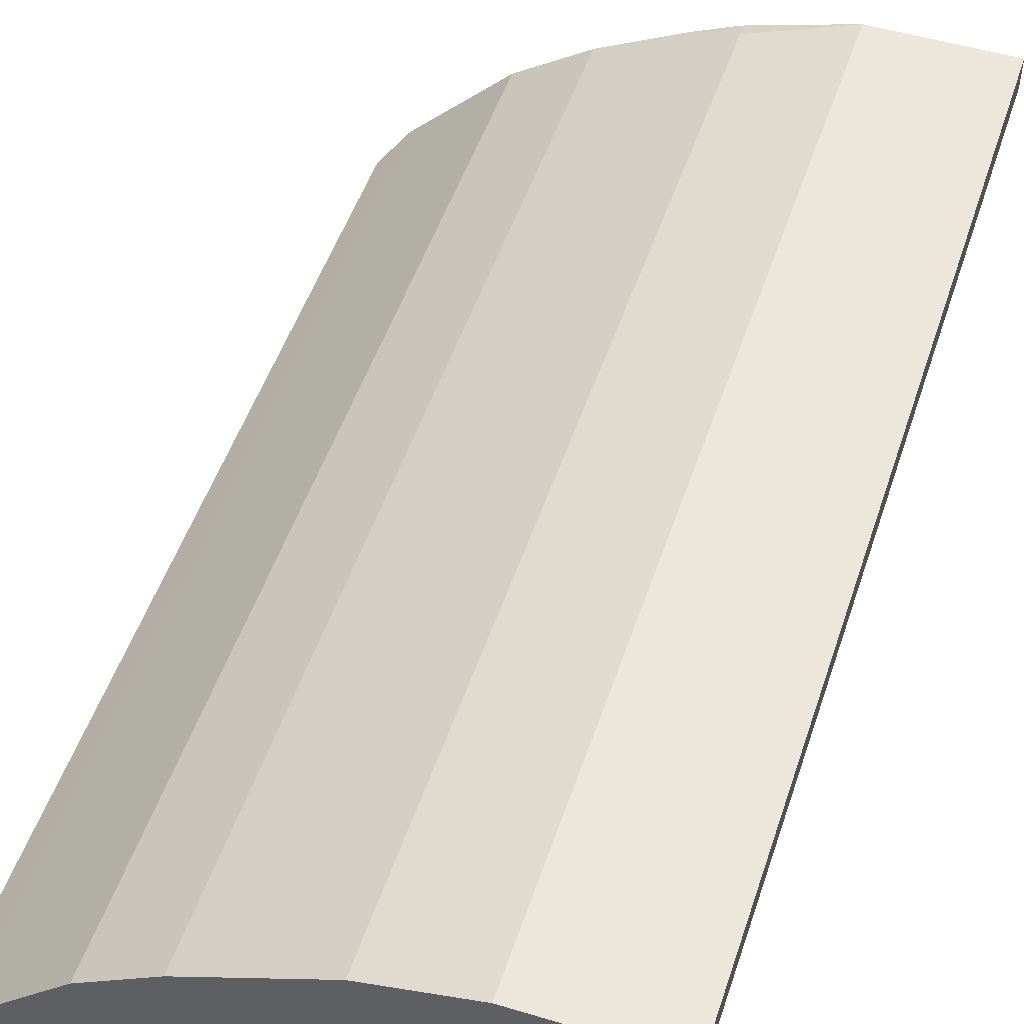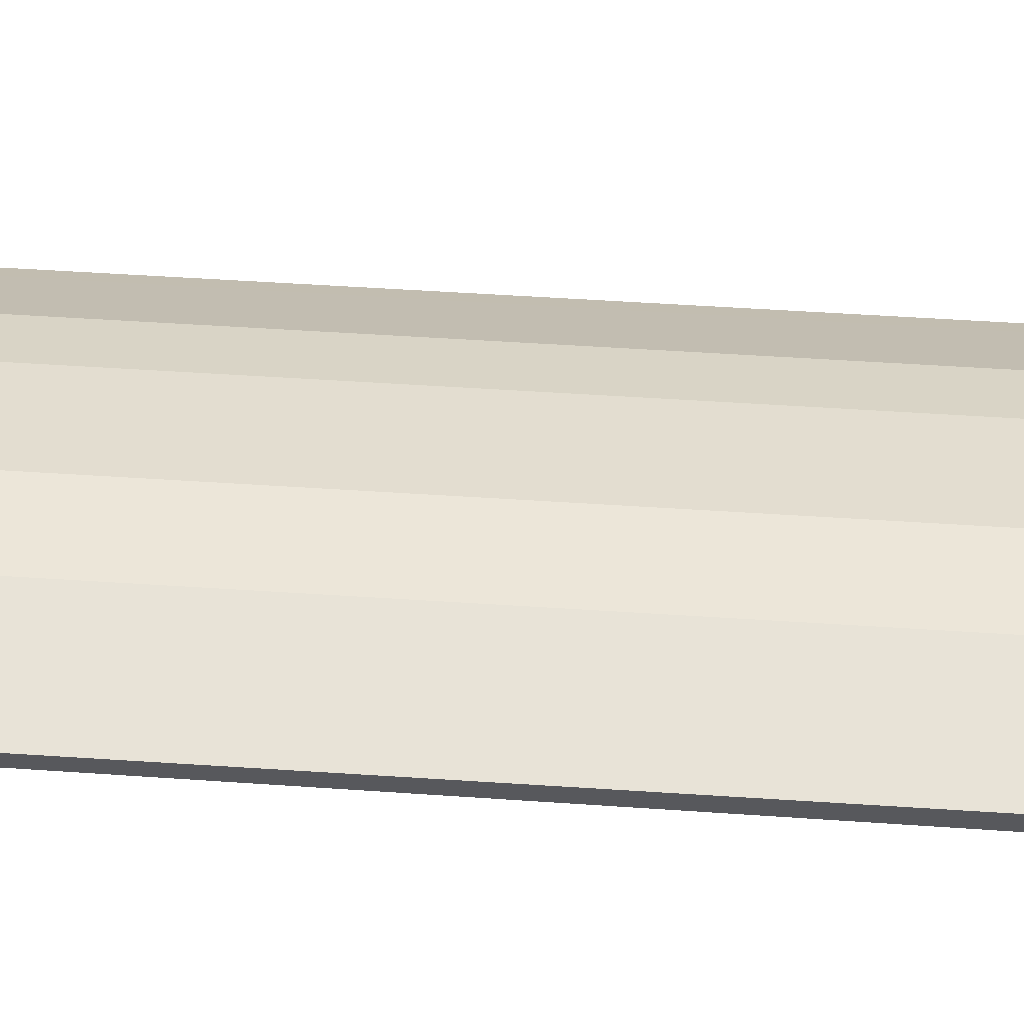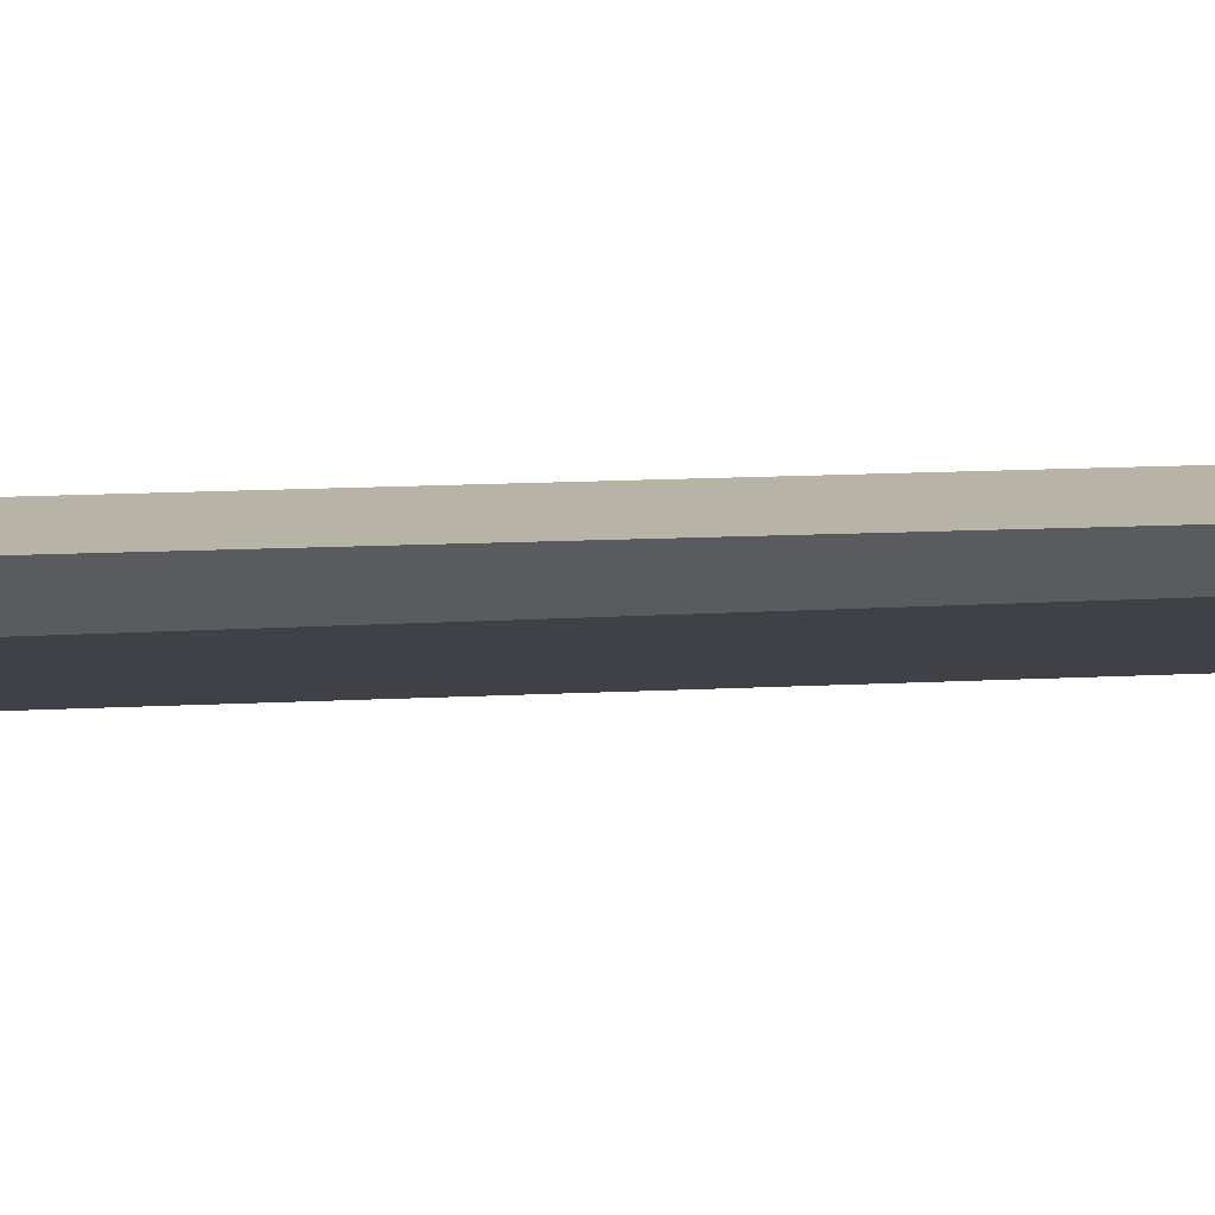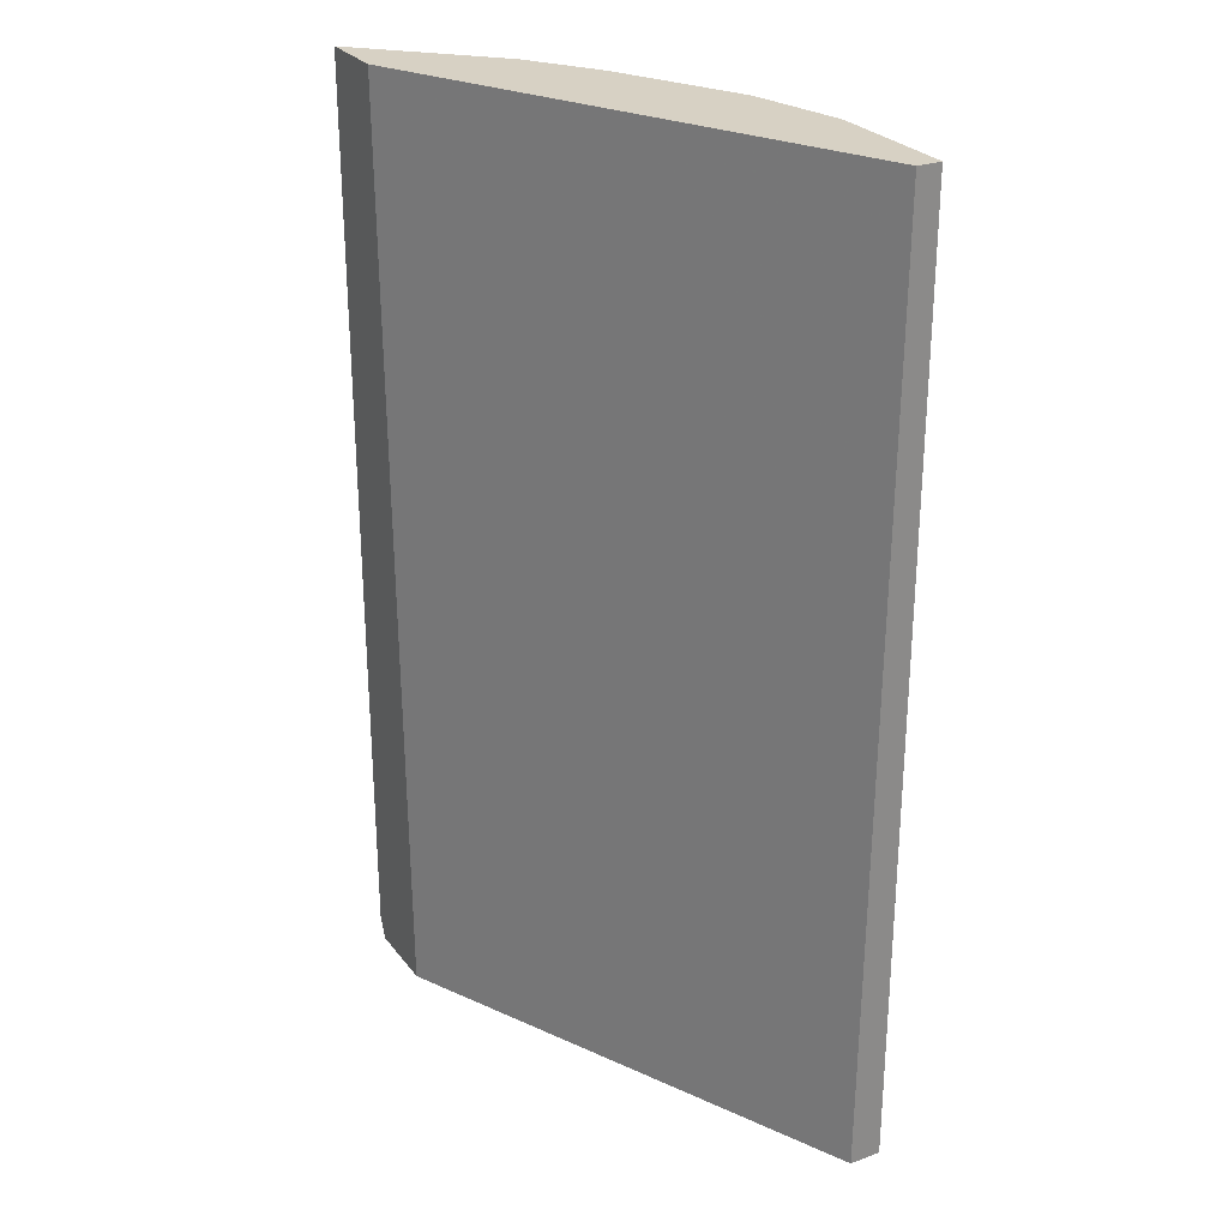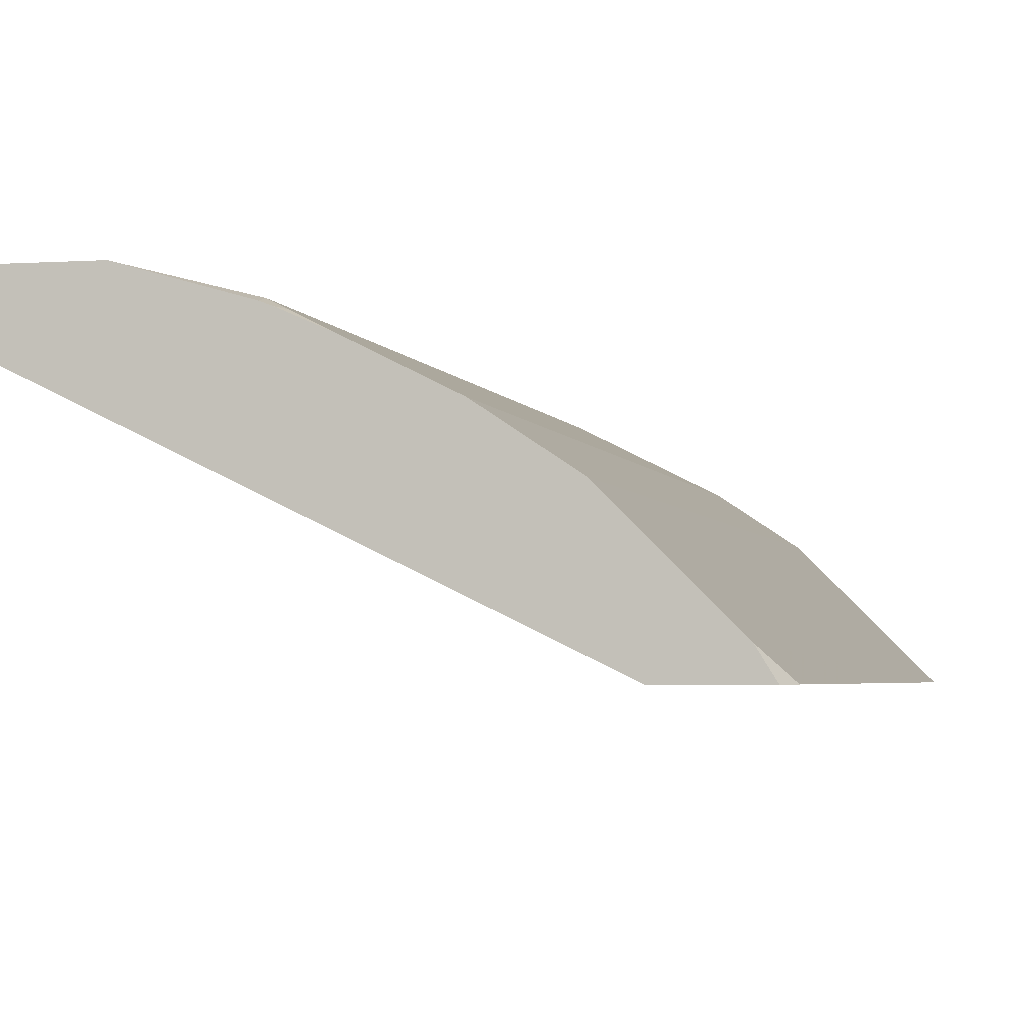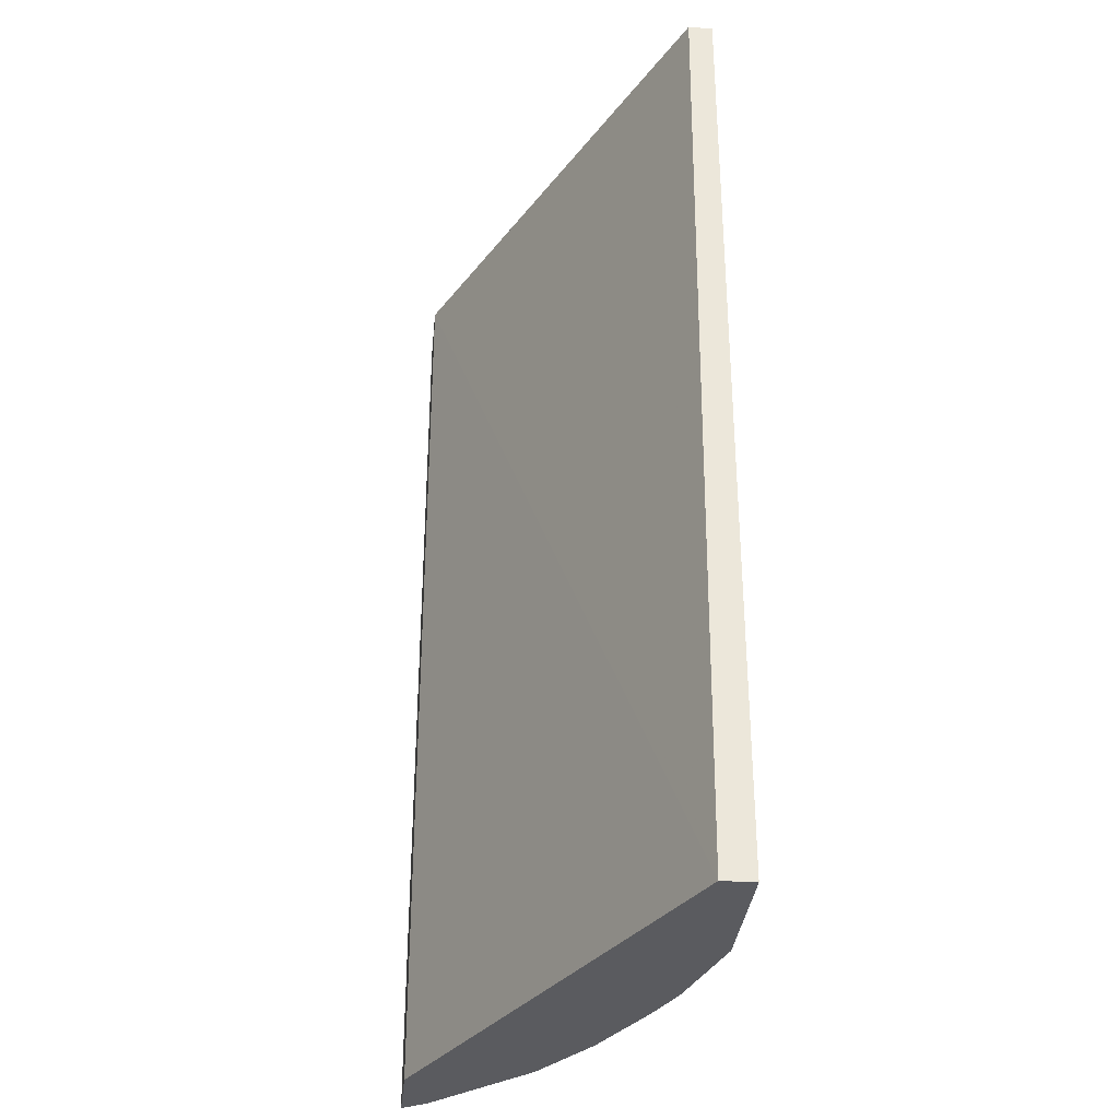
<metadata>
{"format":"obj","ext":"obj","renderer":"f3d","projection":"perspective","resolution":1024,"background":"white","views":[{"elev":50.6,"azim":-161.8,"up":"+Z"},{"elev":61.6,"azim":-86.3,"up":"+Z"},{"elev":-32.0,"azim":92.7,"up":"+Z"},{"elev":27.1,"azim":-119.3,"up":"+Y"},{"elev":-3.3,"azim":13.1,"up":"+Z"},{"elev":-33.4,"azim":-95.6,"up":"+Y"}]}
</metadata>
<code>
v 0.009429 -0.7431 0.5375
v 0.3694 -0.7431 0.3626
v 0.009429 -0.7431 0.5623
v 0.009429 -0.0091 0.5436
v 0.3808 -0.0091 0.3626
v 0.4302 -0.7431 0.3626
v 0.1125 -0.7431 0.5623
v 0.009429 -0.0091 0.5623
v 0.437 -0.0091 0.3626
v 0.4186 -0.7431 0.3811
v 0.437 -0.7251 0.3626
v 0.1875 -0.7431 0.5409
v 0.1875 -0.731 0.5436
v 0.1125 -0.0091 0.5623
v 0.4186 -0.0091 0.3811
v 0.3436 -0.7431 0.4561
v 0.1951 -0.7431 0.5379
v 0.2 -0.7372 0.5373
v 0.2057 -0.0091 0.5345
v 0.1875 -0.0091 0.5436
v 0.3436 -0.0091 0.4561
v 0.2874 -0.7431 0.4936
v 0.2249 -0.7431 0.5248
v 0.2316 -0.7431 0.5215
v 0.2865 -0.7431 0.494
v 0.2124 -0.7247 0.5311
v 0.2874 -0.0091 0.4936
f 10 21 16
f 10 15 21
f 9 10 11
f 9 15 10
f 7 12 13
f 7 13 20
f 6 11 10
f 12 17 13
f 4 9 5
f 7 20 14
f 13 17 18
f 22 27 25
f 13 19 20
f 16 21 27
f 16 27 22
f 17 23 18
f 18 23 24
f 18 24 25
f 18 25 26
f 18 26 19
f 19 26 25
f 19 25 27
f 4 15 9
f 13 18 19
f 4 21 15
f 3 7 14
f 4 19 27
f 4 27 21
f 1 2 6
f 1 6 10
f 1 10 16
f 1 16 22
f 1 22 25
f 1 25 24
f 1 23 17
f 1 17 12
f 1 12 7
f 1 7 3
f 1 24 23
f 1 8 4
f 1 3 8
f 4 14 20
f 4 8 14
f 3 14 8
f 2 11 6
f 4 20 19
f 2 5 9
f 1 5 2
f 1 4 5
f 2 9 11

</code>
